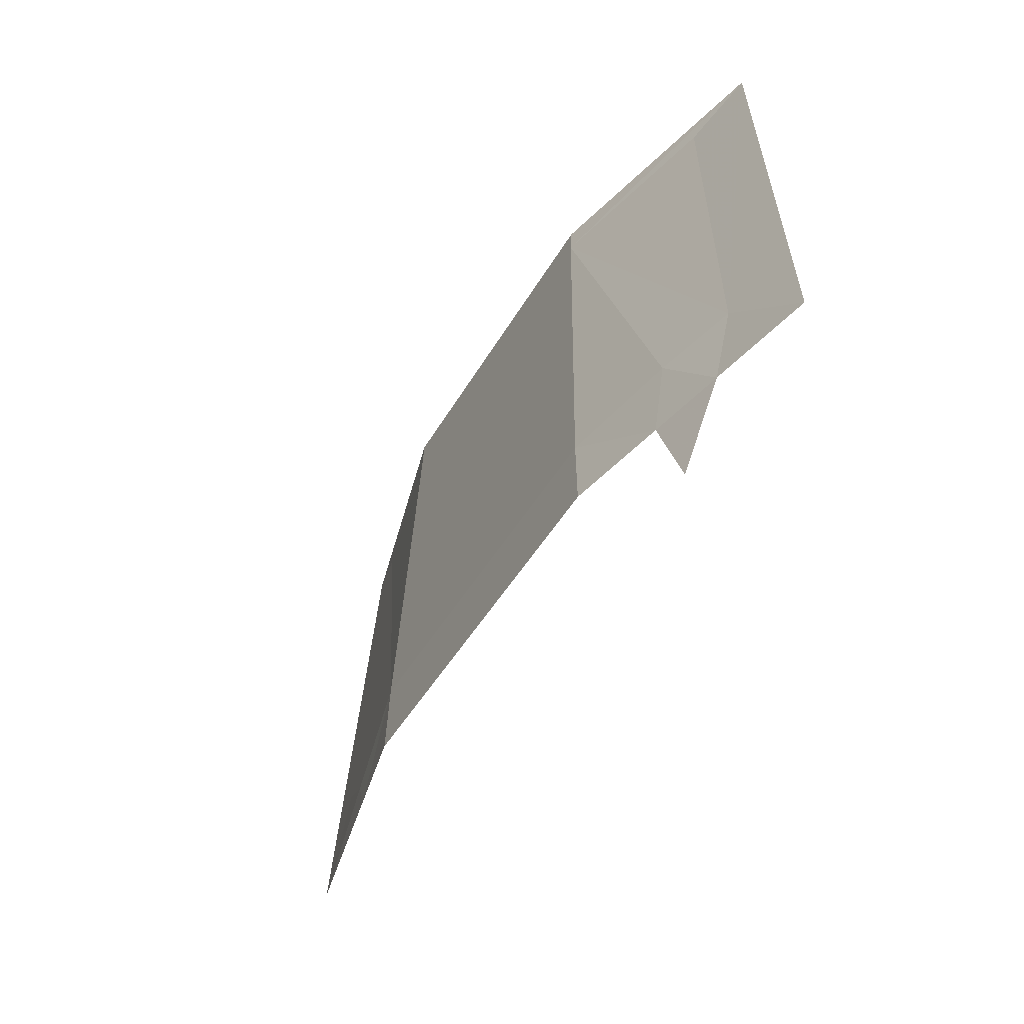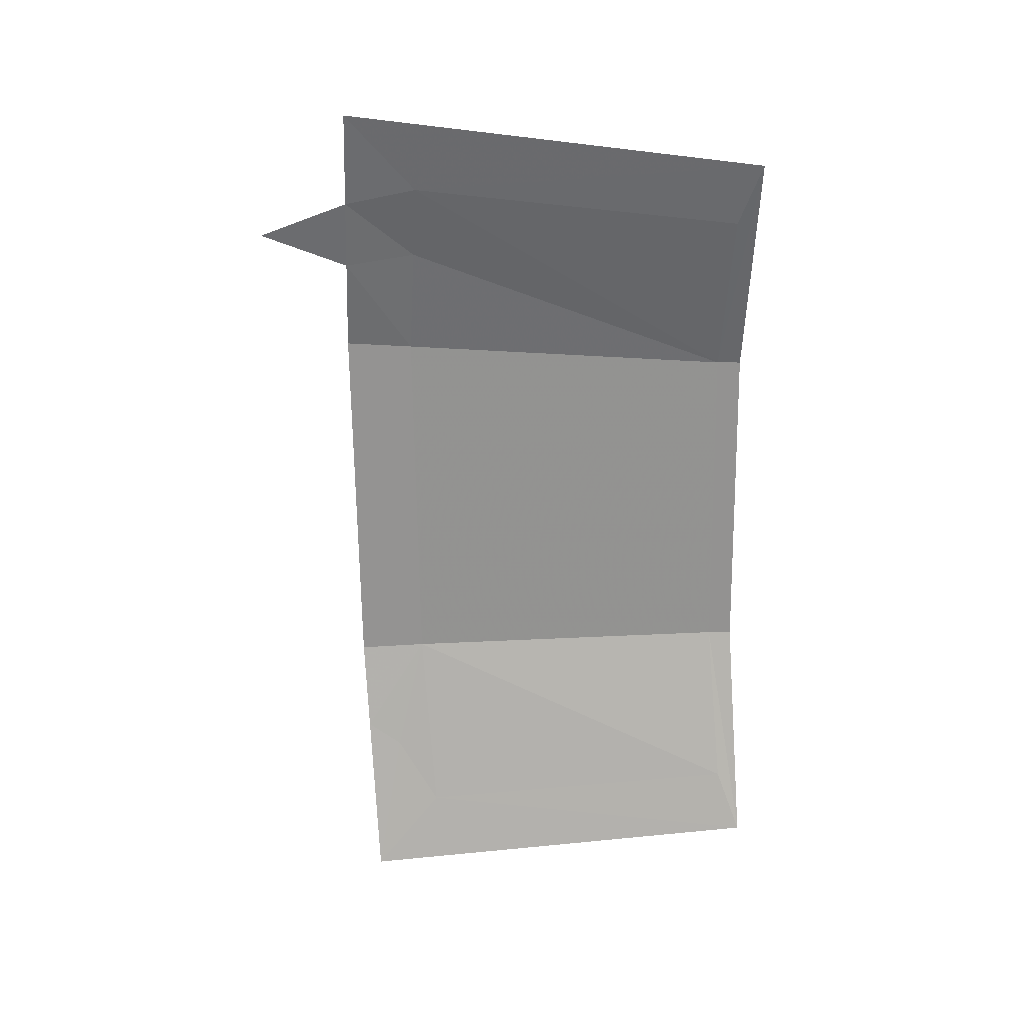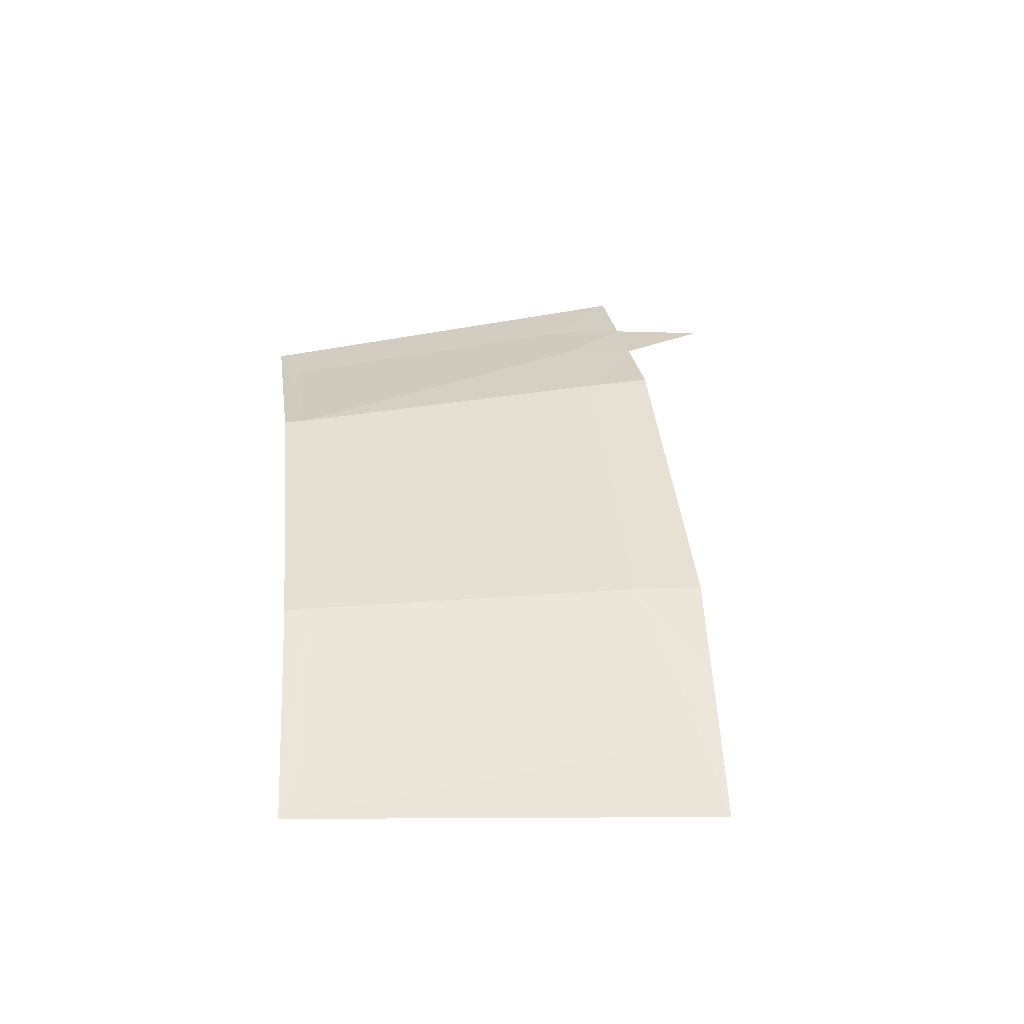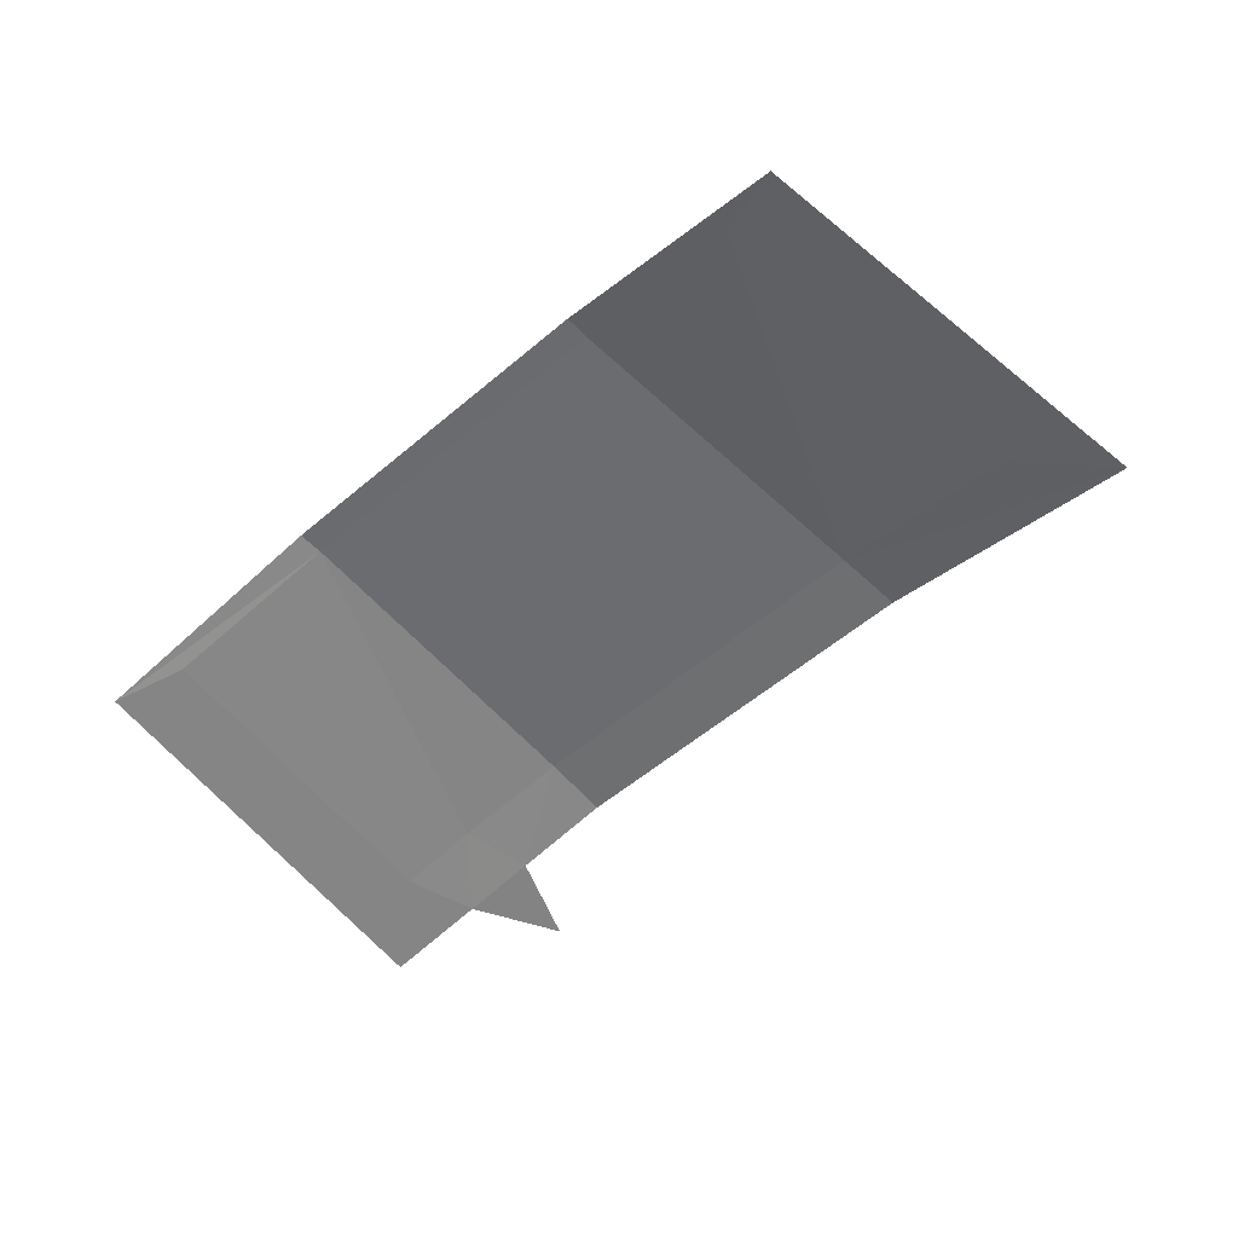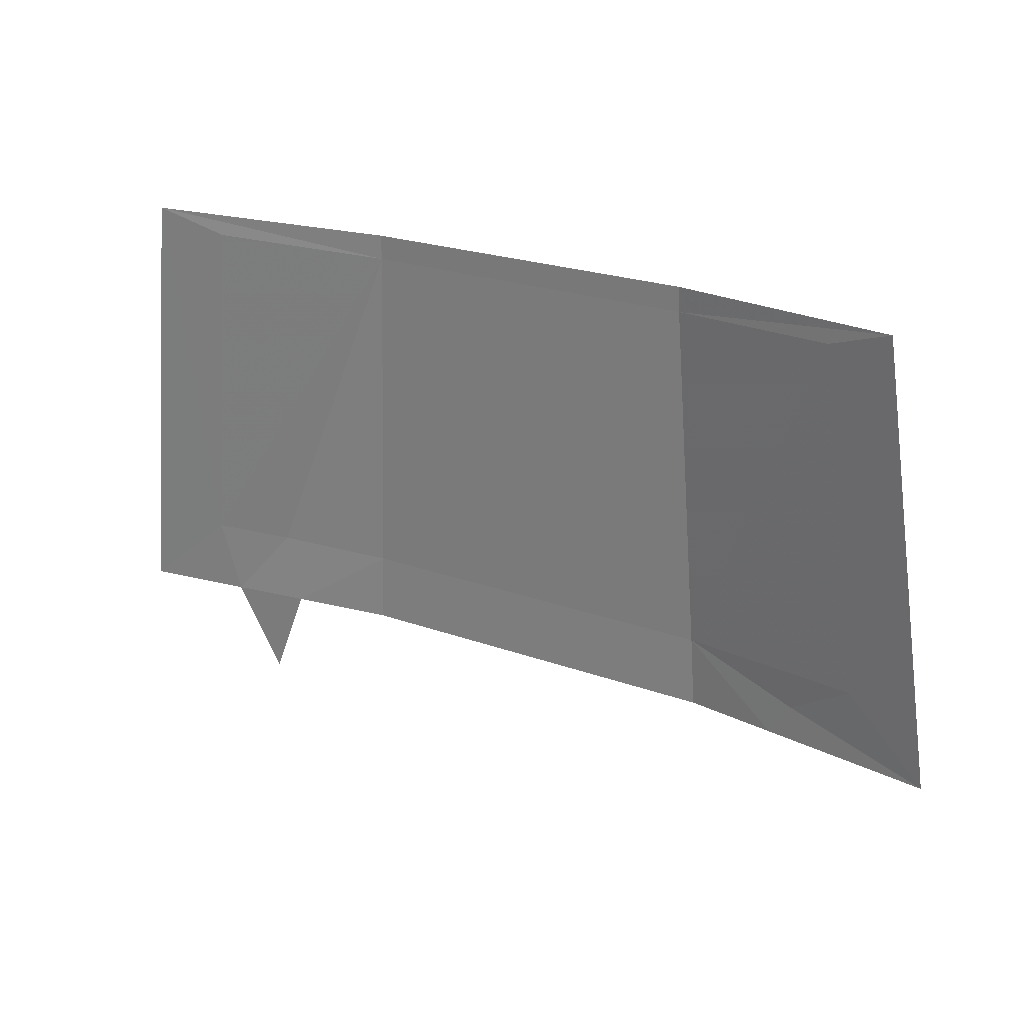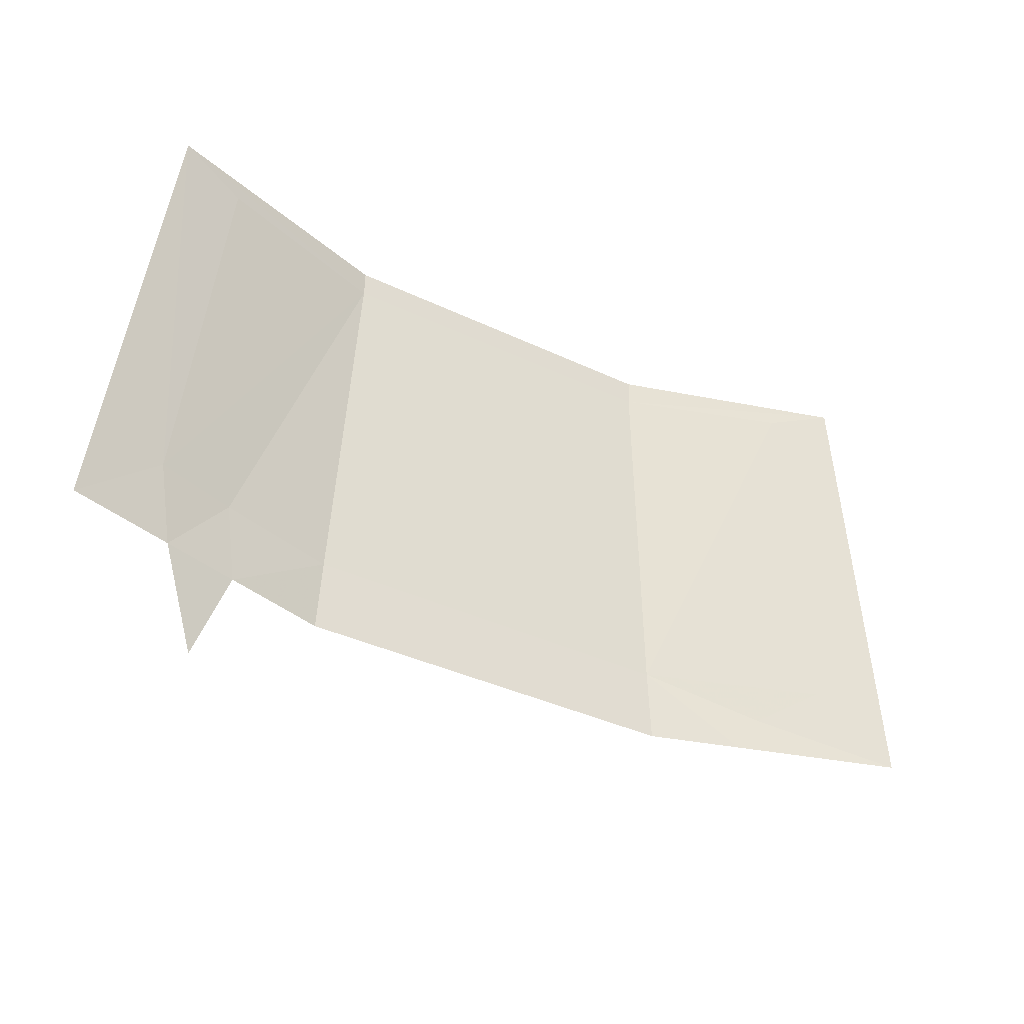
<metadata>
{"format":"obj","ext":"obj","renderer":"f3d","projection":"perspective","resolution":1024,"background":"white","views":[{"elev":-47.1,"azim":61.2,"up":"+Y"},{"elev":-66.9,"azim":90.8,"up":"+Z"},{"elev":39.0,"azim":-95.5,"up":"+Z"},{"elev":-55.4,"azim":-138.3,"up":"+Z"},{"elev":23.2,"azim":-148.4,"up":"+Y"},{"elev":-36.1,"azim":147.8,"up":"+Y"}]}
</metadata>
<code>
g ButtonBarMDL
v -0.6019 -0.293 -0.05745
v -0.5566 -0.3628 -0.0466
v -0.7124 -0.3548 -0.08235
v -0.7844 0.5024 -0.1573
v -0.6578 0.456 -0.1238
v -0.7308 -0.2086 -0.09522
v -0.8908 -0.3458 -0.1233
v -0.6578 0.456 -0.1238
v -0.3654 -0.2349 -0.007387
v -0.7308 -0.2086 -0.09522
v -0.3289 0.4343 -0.03599
v 0.3289 0.4343 -0.03599
v -0.7844 0.5024 -0.1573
v -0.3289 0.4823 -0.0385
v 0.3289 0.4823 -0.0385
v 0.3654 -0.2349 -0.007387
v 0.7844 0.5024 -0.1573
v 0.5836 -0.219 -0.0552
v 0.6578 0.456 -0.1238
v 0.7308 -0.2086 -0.09522
v 0.7308 -0.2086 -0.09522
v 0.6578 0.456 -0.1238
v 0.7844 0.5024 -0.1573
v 0.8908 -0.3458 -0.1233
v 0.6994 -0.3555 -0.07936
v 0.6277 -0.5394 -0.04955
v 0.5596 -0.3626 -0.04728
v 0.5836 -0.219 -0.0552
v 0.7308 -0.2086 -0.09522
v 0.8908 -0.3458 -0.1233
v 0.6994 -0.3555 -0.07936
v 0.5836 -0.219 -0.0552
v 0.3654 -0.2349 -0.007387
v 0.5596 -0.3626 -0.04728
v 0.3735 -0.3721 -0.004557
v -0.3735 -0.3721 -0.004557
v -0.3654 -0.2349 -0.007387
v -0.5566 -0.3628 -0.0466
v -0.6019 -0.293 -0.05745
v -0.7308 -0.2086 -0.09522
v -0.8908 -0.3458 -0.1233
v -0.6019 -0.293 -0.05745
v -0.7124 -0.3548 -0.08235
g ButtonBarMDL_0
f 3 2 1
f 6 5 4
f 7 6 4
f 10 9 8
f 9 11 8
f 11 9 12
f 13 8 11
f 14 13 11
f 14 11 15
f 11 12 15
f 9 16 12
f 15 12 17
f 16 18 12
f 12 19 17
f 12 18 20
f 19 12 20
f 23 22 21
f 24 23 21
f 27 26 25
f 28 27 25
f 31 30 29
f 32 31 29
f 34 32 33
f 35 34 33
f 36 35 33
f 37 36 33
f 38 36 37
f 39 38 37
f 39 37 40
f 42 40 41
f 43 42 41

</code>
